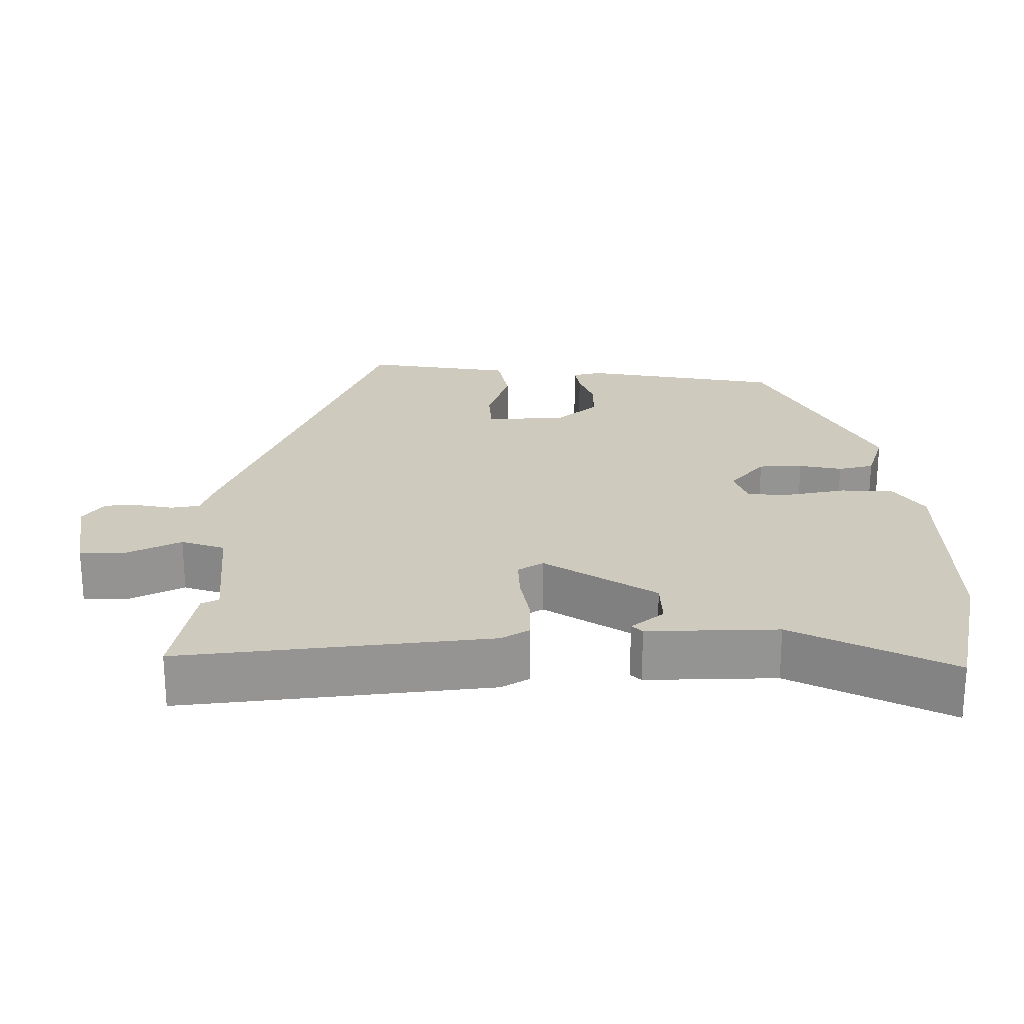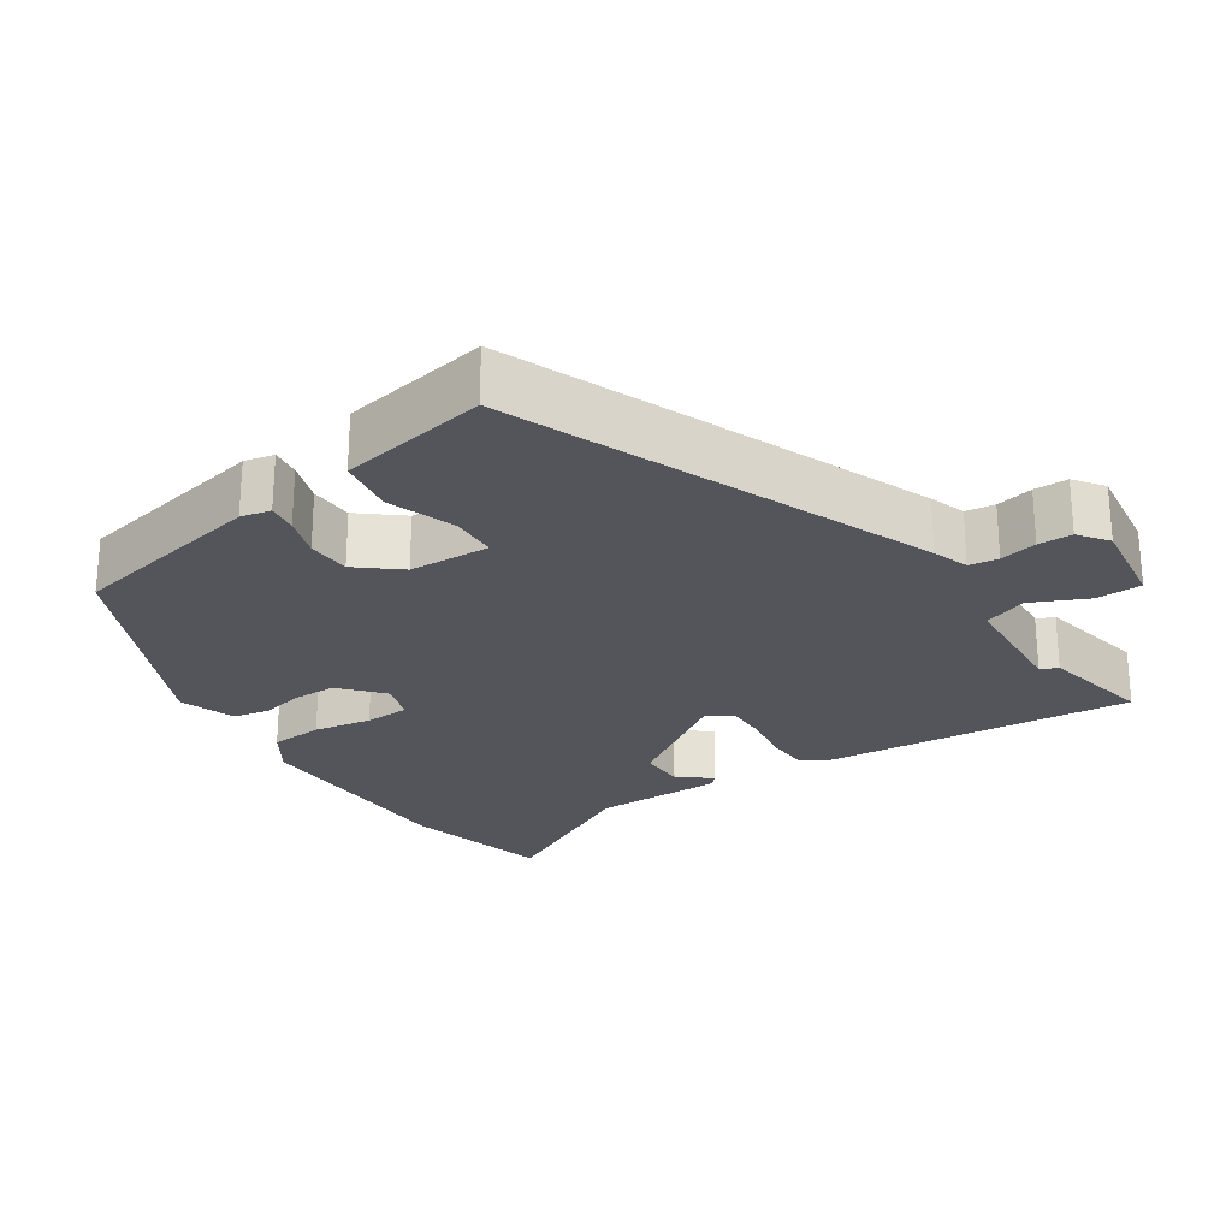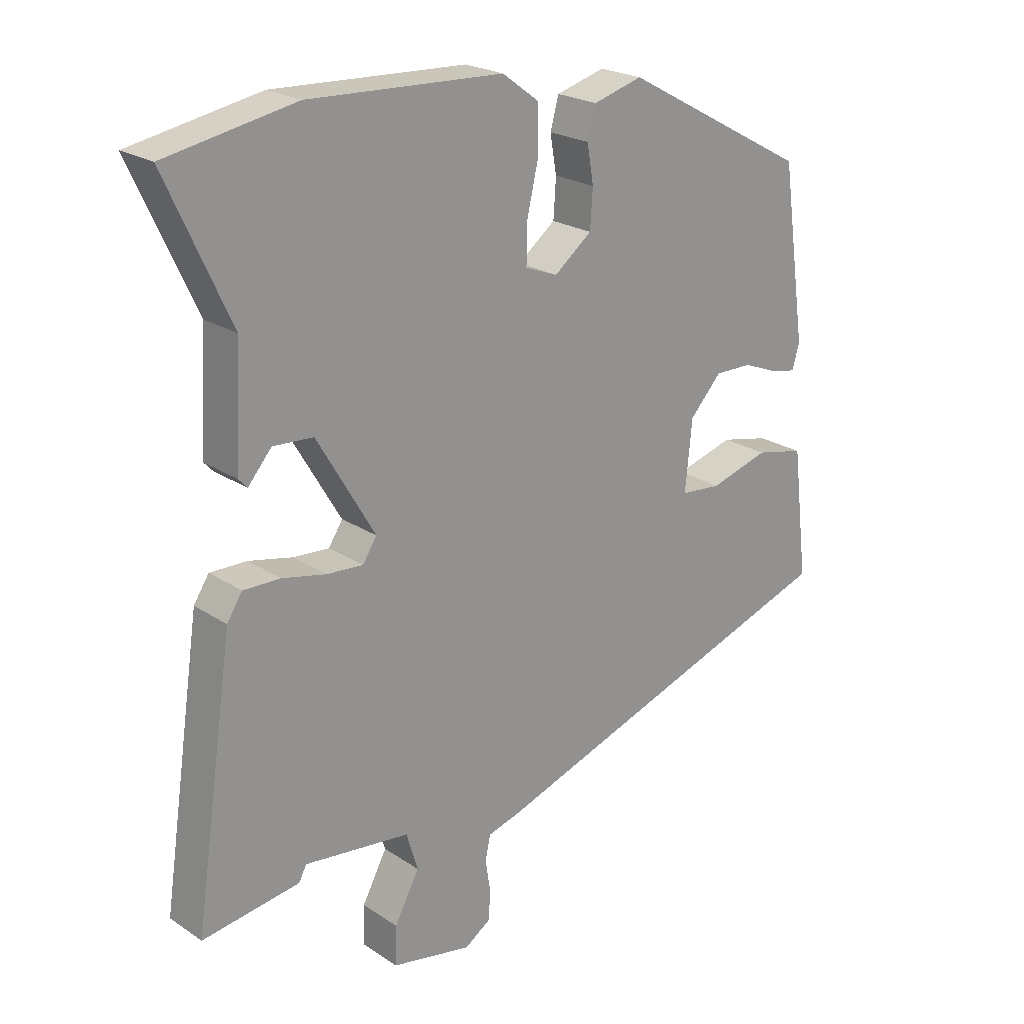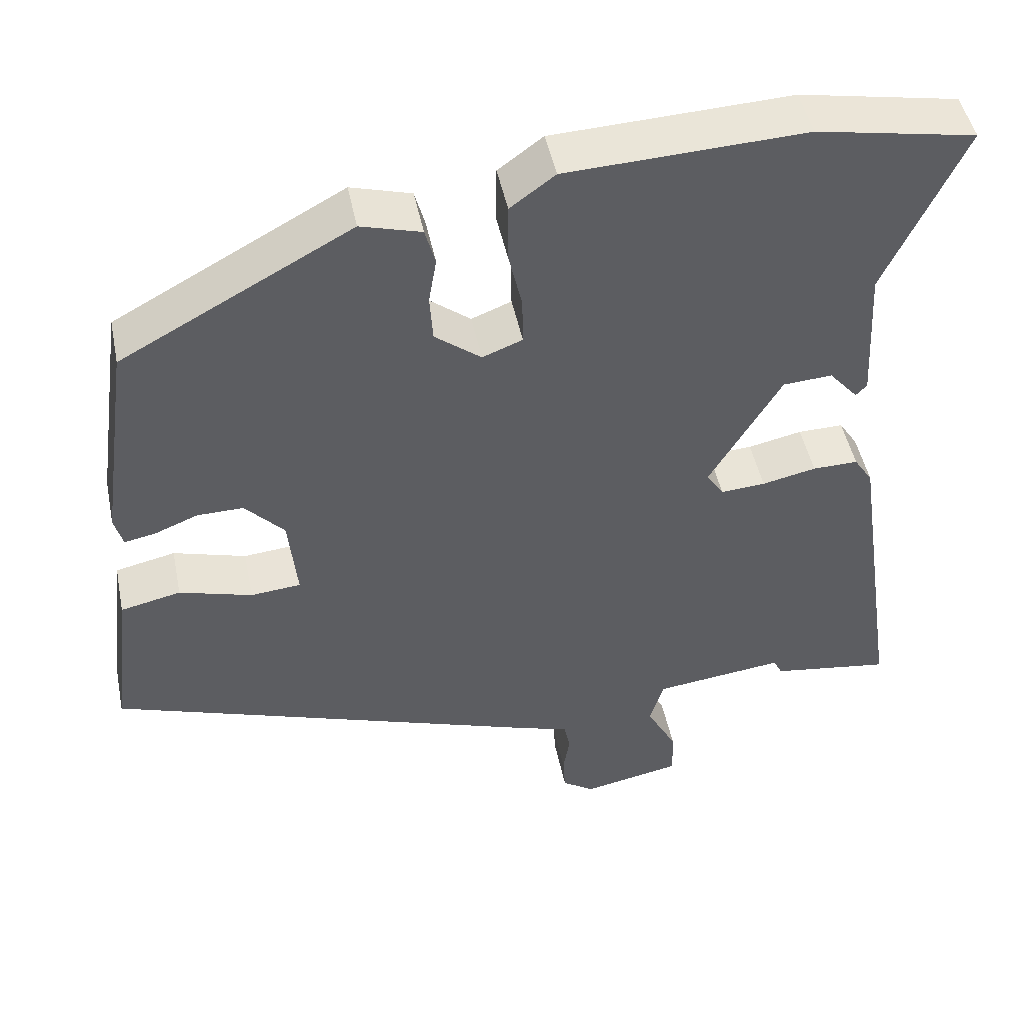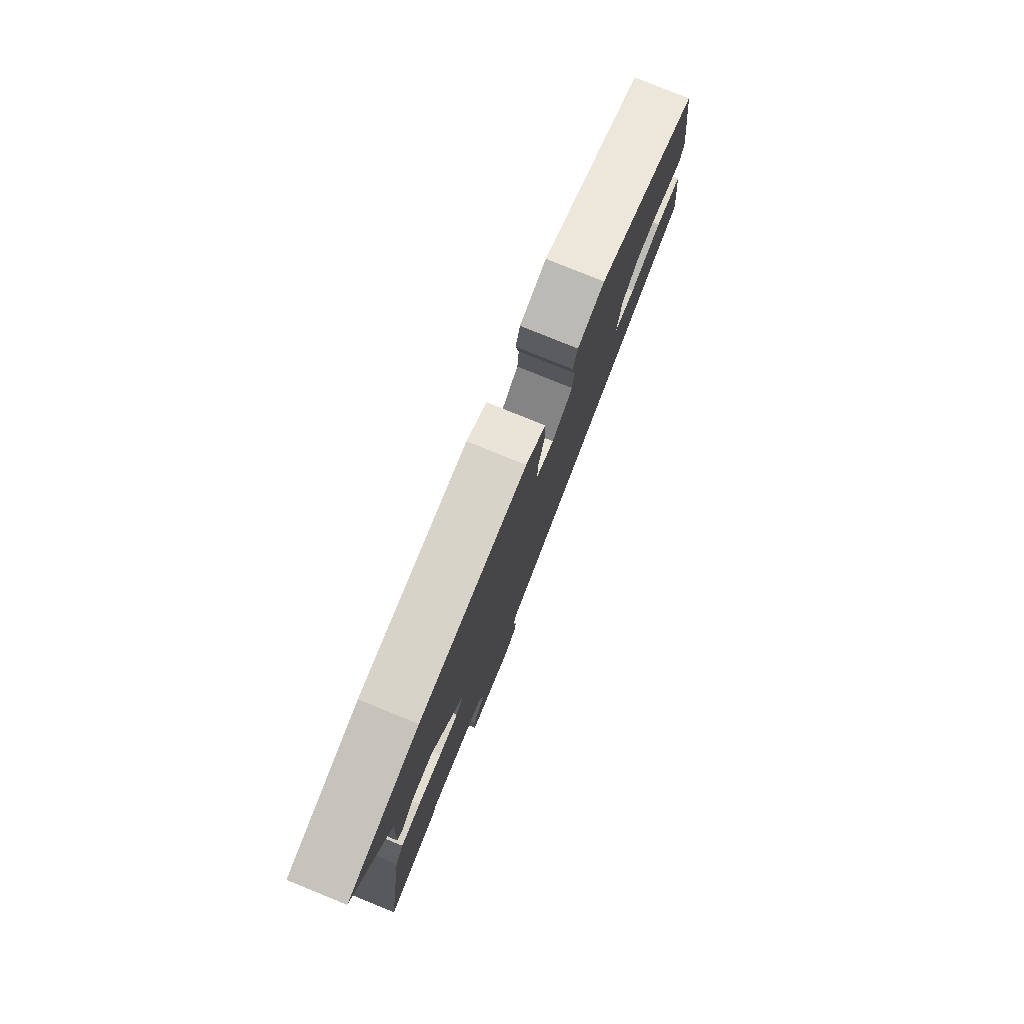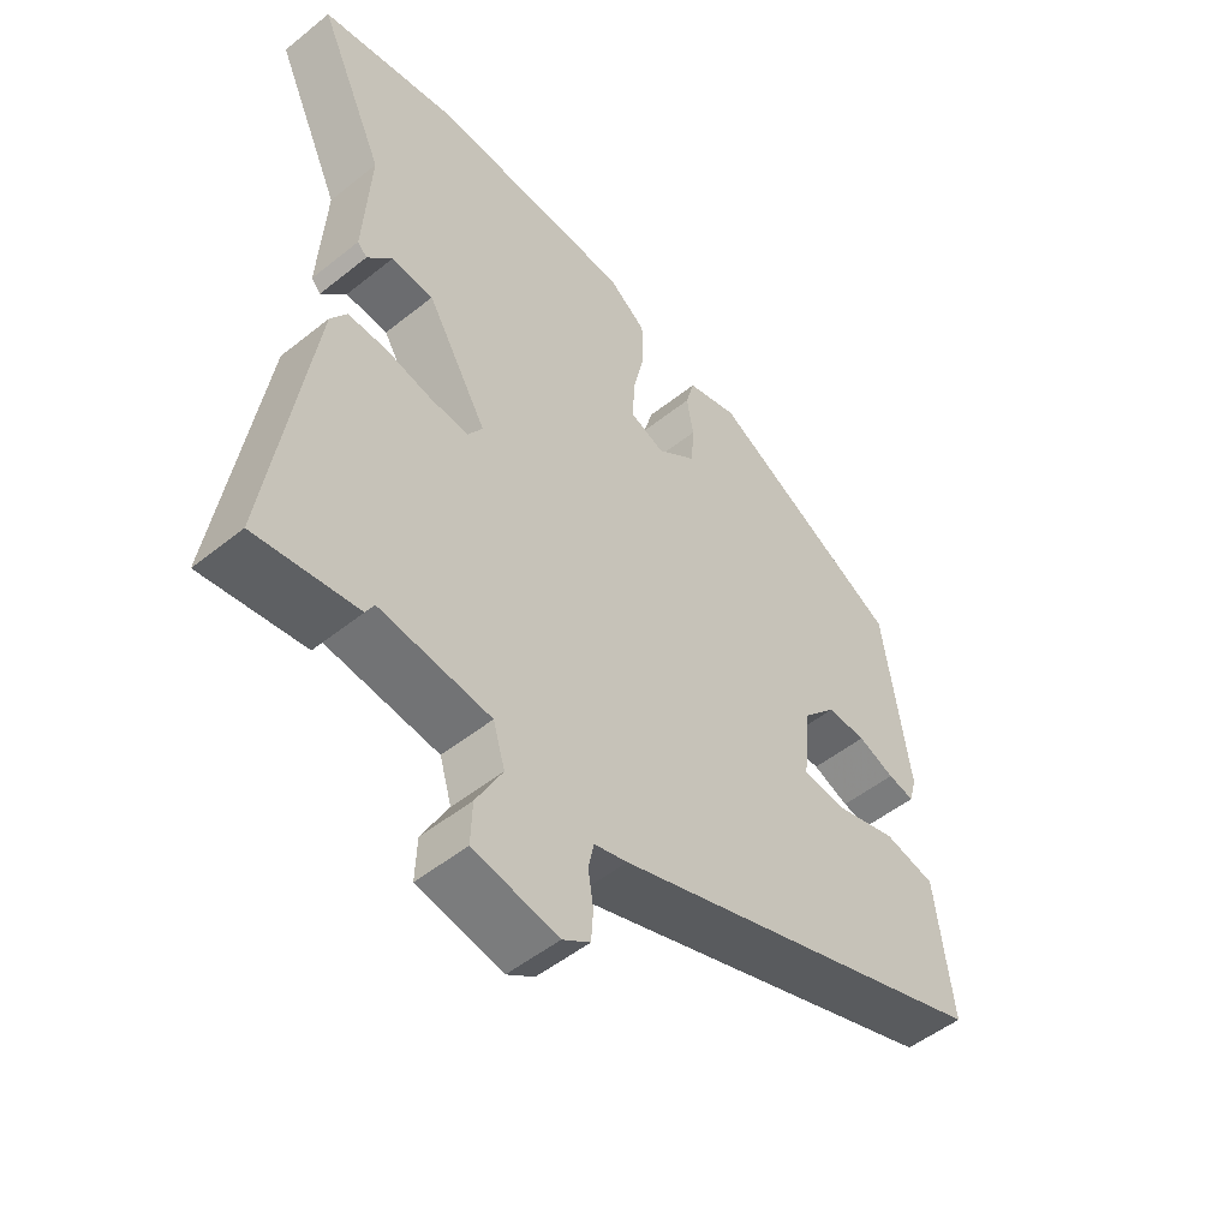
<metadata>
{"format":"obj","ext":"obj","renderer":"f3d","projection":"perspective","resolution":1024,"background":"white","views":[{"elev":23.2,"azim":-88.4,"up":"+Y"},{"elev":-24.9,"azim":126.9,"up":"+Y"},{"elev":22.5,"azim":-41.5,"up":"+Z"},{"elev":47.7,"azim":168.5,"up":"+Z"},{"elev":79.9,"azim":-68.0,"up":"+Z"},{"elev":-51.2,"azim":-49.0,"up":"+Z"}]}
</metadata>
<code>
v -0.607 0.07 0.48
v -0.404 0.07 0.518
v -0.1 0.07 0.505
v -0.043 0.07 0.463
v -0.042 0.07 0.391
v -0.06 0.07 0.313
v -0.061 0.07 0.252
v -0.01 0.07 0.232
v 0.049 0.07 0.278
v 0.053 0.07 0.338
v 0.043 0.07 0.397
v 0.056 0.07 0.445
v 0.133 0.07 0.467
v 0.426 0.07 0.308
v 0.465 0.07 0.036
v 0.454 0.07 -0.004
v 0.414 0.07 0.004
v 0.359 0.07 0.026
v 0.3 0.07 0.027
v 0.25 0.07 -0.027
v 0.239 0.07 -0.137
v 0.303 0.07 -0.143
v 0.396 0.07 -0.116
v 0.473 0.07 -0.133
v 0.489 0.07 -0.265
v 0.498 0.07 -0.337
v -0.076 0.07 -0.533
v -0.126 0.07 -0.547
v -0.134 0.07 -0.586
v -0.126 0.07 -0.637
v -0.129 0.07 -0.683
v -0.17 0.07 -0.71
v -0.296 0.07 -0.685
v -0.294 0.07 -0.623
v -0.255 0.07 -0.55
v -0.273 0.07 -0.49
v -0.439 0.07 -0.47
v -0.451 0.07 -0.493
v -0.604 0.07 -0.515
v -0.542 0.07 -0.097
v -0.518 0.07 -0.06
v -0.46 0.07 -0.061
v -0.391 0.07 -0.076
v -0.334 0.07 -0.08
v -0.312 0.07 -0.046
v -0.403 0.07 0.108
v -0.466 0.07 0.112
v -0.503 0.07 0.069
v -0.517 0.07 0.084
v -0.507 0.07 0.262
v -0.607 0 0.48
v -0.404 0 0.518
v -0.1 0 0.505
v -0.043 0 0.463
v -0.042 0 0.391
v -0.06 0 0.313
v -0.061 0 0.252
v -0.01 0 0.232
v 0.049 0 0.278
v 0.053 0 0.338
v 0.043 0 0.397
v 0.056 0 0.445
v 0.133 0 0.467
v 0.426 0 0.308
v 0.465 0 0.036
v 0.454 0 -0.004
v 0.414 0 0.004
v 0.359 0 0.026
v 0.3 0 0.027
v 0.25 0 -0.027
v 0.239 0 -0.137
v 0.303 0 -0.143
v 0.396 0 -0.116
v 0.473 0 -0.133
v 0.489 0 -0.265
v 0.498 0 -0.337
v -0.076 0 -0.533
v -0.126 0 -0.547
v -0.134 0 -0.586
v -0.126 0 -0.637
v -0.129 0 -0.683
v -0.17 0 -0.71
v -0.296 0 -0.685
v -0.294 0 -0.623
v -0.255 0 -0.55
v -0.273 0 -0.49
v -0.439 0 -0.47
v -0.451 0 -0.493
v -0.604 0 -0.515
v -0.542 0 -0.097
v -0.518 0 -0.06
v -0.46 0 -0.061
v -0.391 0 -0.076
v -0.334 0 -0.08
v -0.312 0 -0.046
v -0.403 0 0.108
v -0.466 0 0.112
v -0.503 0 0.069
v -0.517 0 0.084
v -0.507 0 0.262
f 47 48 49 50
f 46 47 50
f 4 5 6
f 3 4 6
f 2 3 6
f 1 2 6
f 50 1 6
f 46 50 6
f 45 46 6 7
f 44 45 7 8
f 41 42 43
f 40 41 43
f 39 40 43
f 38 39 43
f 37 38 43
f 36 37 43 44
f 44 8 9
f 36 44 9
f 35 36 9
f 33 34 35
f 32 33 35
f 31 32 35
f 30 31 35
f 29 30 35
f 28 29 35
f 27 28 35
f 26 27 35
f 25 26 35
f 24 25 35
f 23 24 35
f 22 23 35
f 21 22 35
f 20 21 35 9
f 16 17 18
f 15 16 18
f 14 15 18
f 13 14 18
f 12 13 18
f 11 12 18
f 10 11 18
f 10 18 19
f 9 10 19 20
f 100 99 98 97
f 100 97 96
f 56 55 54
f 56 54 53
f 56 53 52
f 56 52 51
f 56 51 100
f 56 100 96
f 57 56 96 95
f 58 57 95 94
f 93 92 91
f 93 91 90
f 93 90 89
f 93 89 88
f 93 88 87
f 94 93 87 86
f 59 58 94
f 59 94 86
f 59 86 85
f 85 84 83
f 85 83 82
f 85 82 81
f 85 81 80
f 85 80 79
f 85 79 78
f 85 78 77
f 85 77 76
f 85 76 75
f 85 75 74
f 85 74 73
f 85 73 72
f 85 72 71
f 59 85 71 70
f 68 67 66
f 68 66 65
f 68 65 64
f 68 64 63
f 68 63 62
f 68 62 61
f 68 61 60
f 69 68 60
f 70 69 60 59
f 1 51 52 2
f 2 52 53 3
f 3 53 54 4
f 4 54 55 5
f 5 55 56 6
f 6 56 57 7
f 7 57 58 8
f 8 58 59 9
f 9 59 60 10
f 10 60 61 11
f 11 61 62 12
f 12 62 63 13
f 13 63 64 14
f 14 64 65 15
f 15 65 66 16
f 16 66 67 17
f 17 67 68 18
f 18 68 69 19
f 19 69 70 20
f 20 70 71 21
f 21 71 72 22
f 22 72 73 23
f 23 73 74 24
f 24 74 75 25
f 25 75 76 26
f 26 76 77 27
f 27 77 78 28
f 28 78 79 29
f 29 79 80 30
f 30 80 81 31
f 31 81 82 32
f 32 82 83 33
f 33 83 84 34
f 34 84 85 35
f 35 85 86 36
f 36 86 87 37
f 37 87 88 38
f 38 88 89 39
f 39 89 90 40
f 40 90 91 41
f 41 91 92 42
f 42 92 93 43
f 43 93 94 44
f 44 94 95 45
f 45 95 96 46
f 46 96 97 47
f 47 97 98 48
f 48 98 99 49
f 49 99 100 50
f 50 100 51 1

</code>
